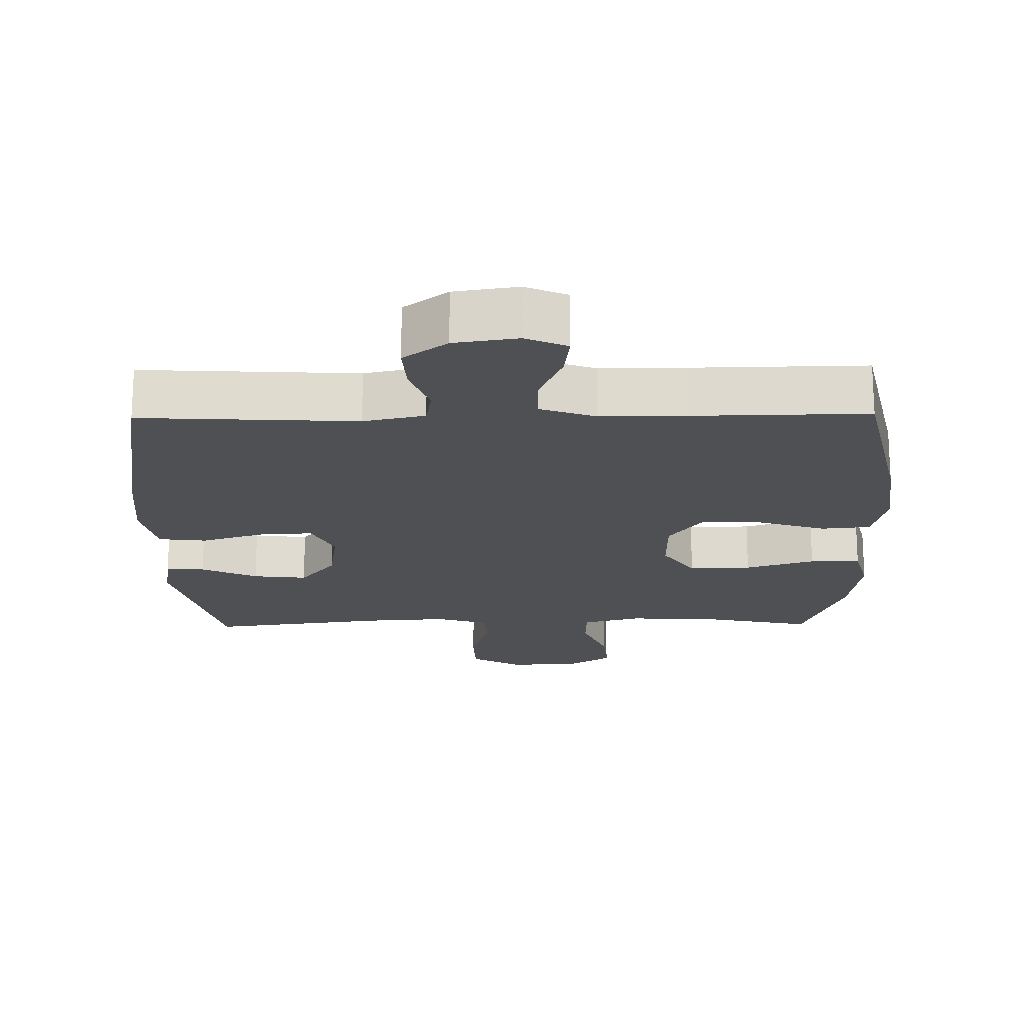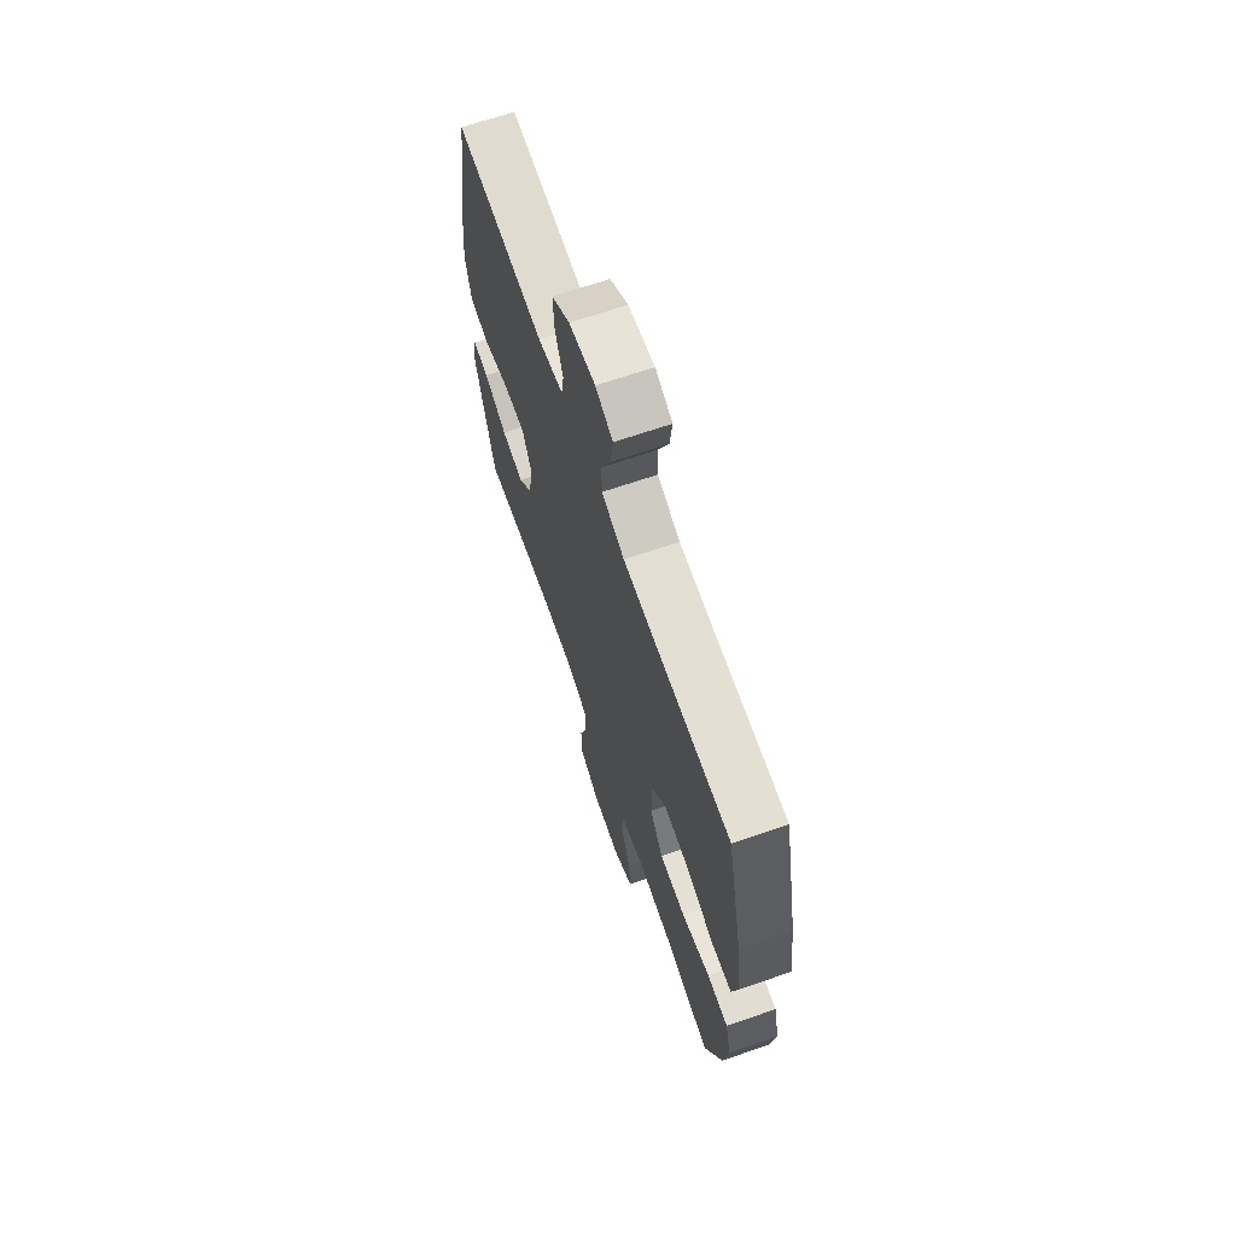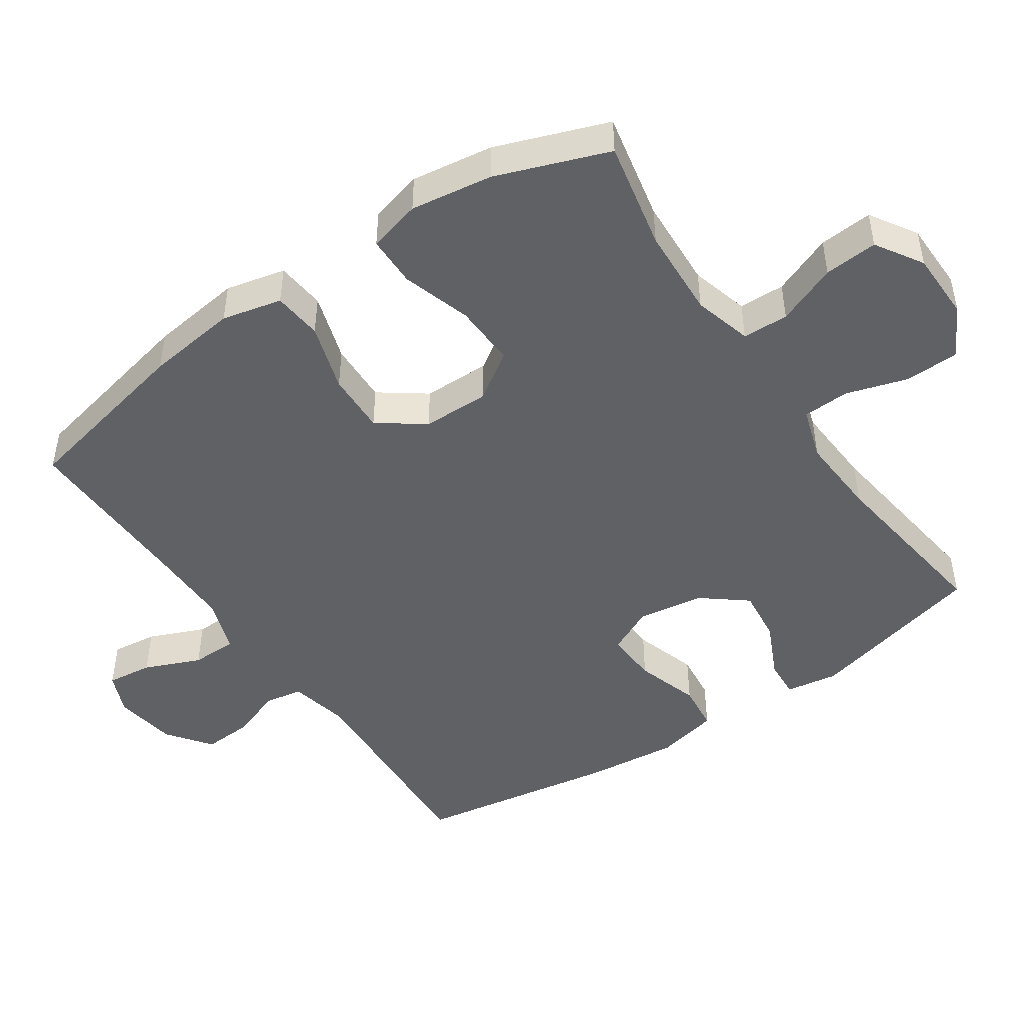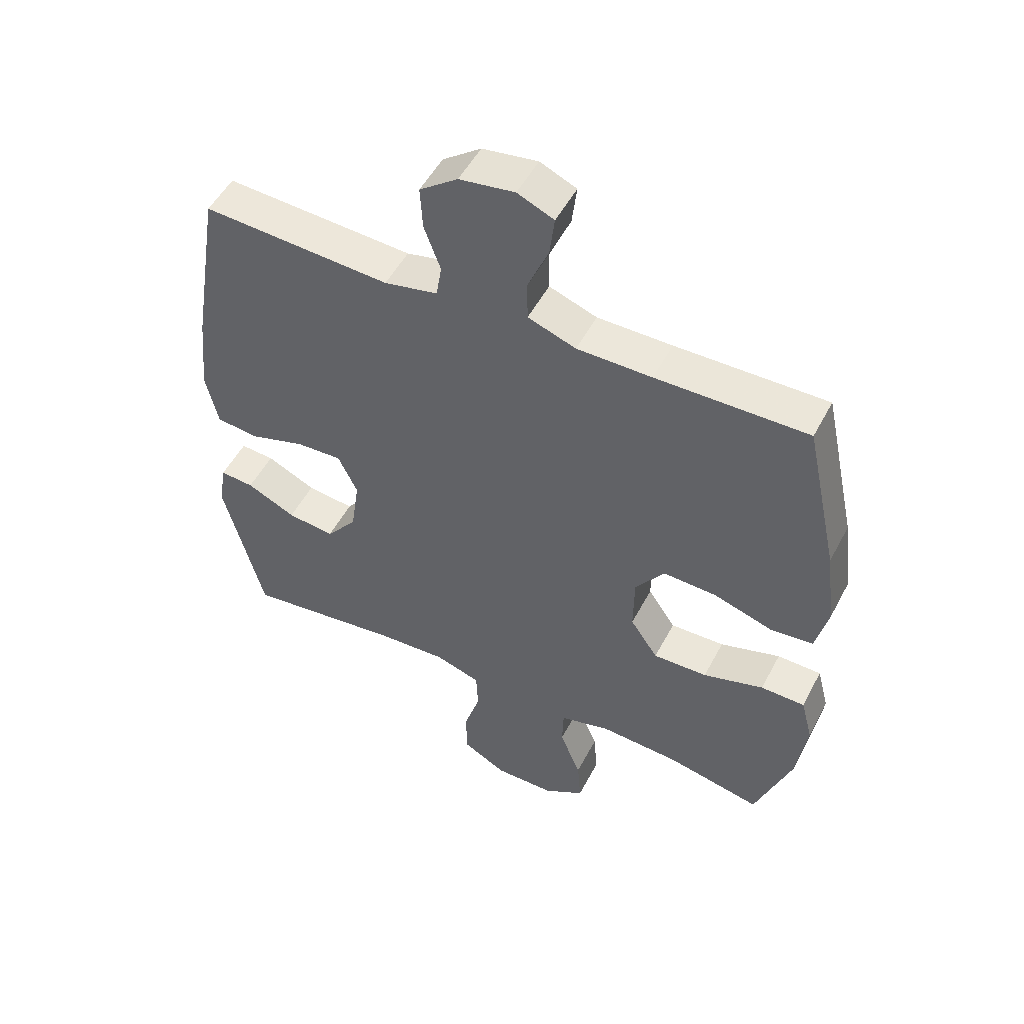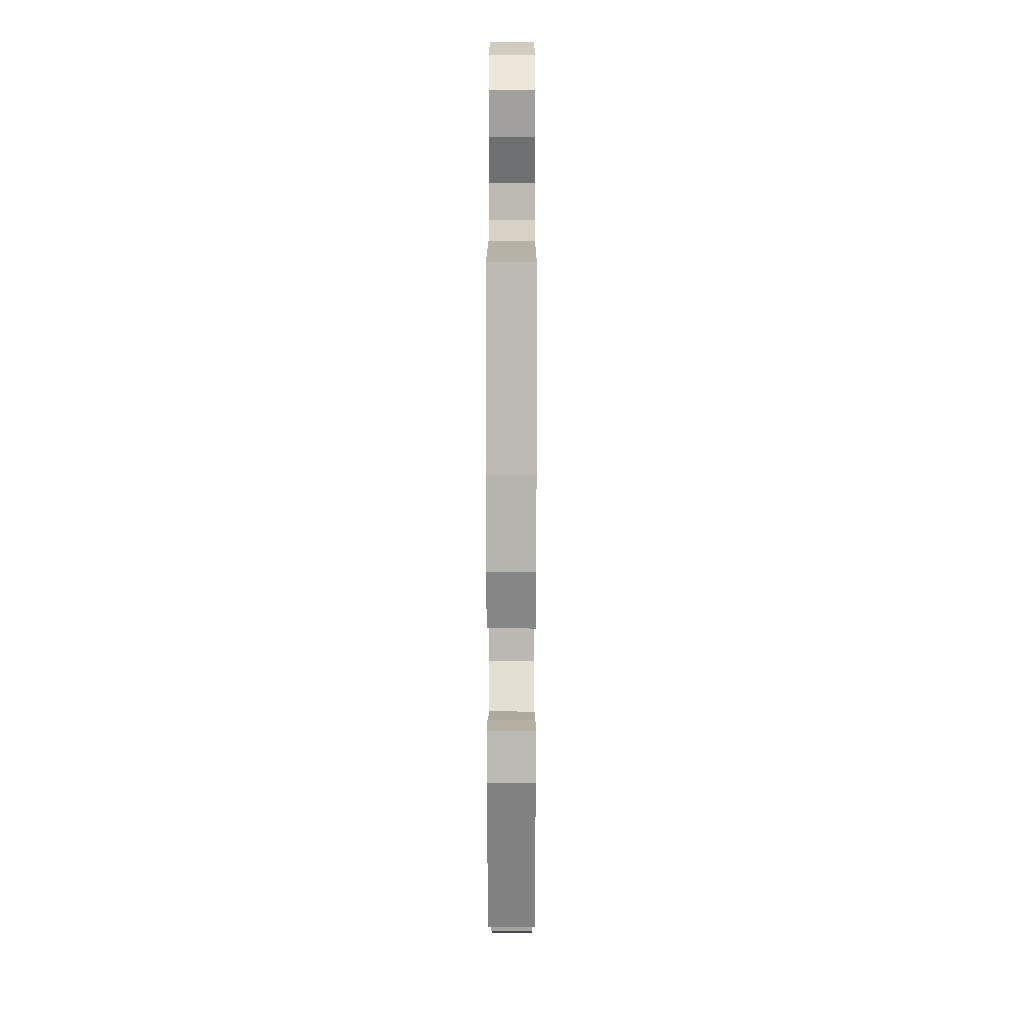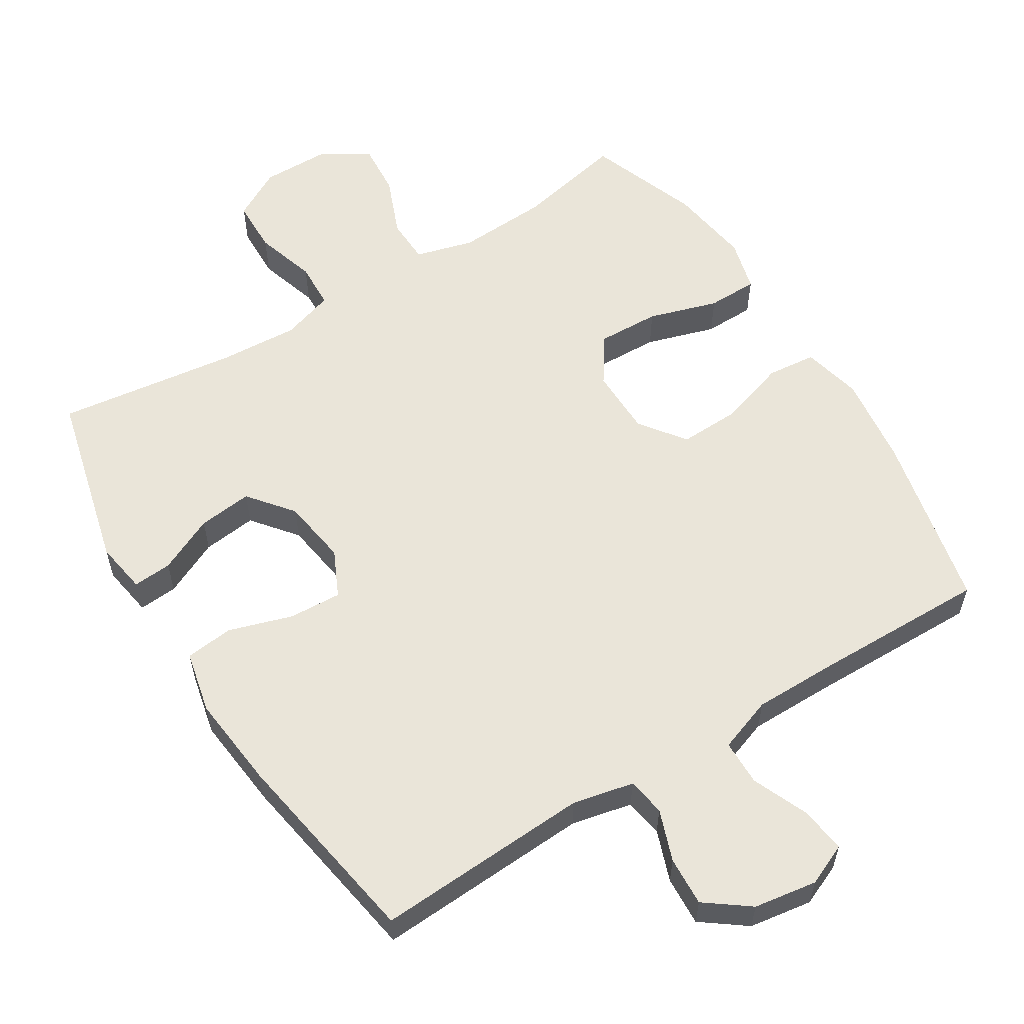
<metadata>
{"format":"obj","ext":"obj","renderer":"f3d","projection":"perspective","resolution":1024,"background":"white","views":[{"elev":-19.1,"azim":0.9,"up":"+Y"},{"elev":67.7,"azim":71.0,"up":"+Z"},{"elev":-47.1,"azim":124.3,"up":"+Y"},{"elev":51.6,"azim":27.2,"up":"+Z"},{"elev":15.5,"azim":-89.9,"up":"+Z"},{"elev":57.8,"azim":-31.9,"up":"+Y"}]}
</metadata>
<code>
v 0.5 0.07 0.5
v 0.556 0.07 0.244
v 0.573 0.07 0.112
v 0.553 0.07 0.026
v 0.482 0.07 0.019
v 0.384 0.07 0.05
v 0.296 0.07 0.053
v 0.248 0.07 -0.013
v 0.247 0.07 -0.11
v 0.293 0.07 -0.178
v 0.383 0.07 -0.175
v 0.483 0.07 -0.144
v 0.556 0.07 -0.145
v 0.576 0.07 -0.221
v 0.559 0.07 -0.339
v 0.5 0.07 -0.5
v 0.343 0.07 -0.467
v 0.212 0.07 -0.46
v 0.128 0.07 -0.483
v 0.126 0.07 -0.549
v 0.161 0.07 -0.636
v 0.167 0.07 -0.713
v 0.1 0.07 -0.755
v 0 0.07 -0.756
v -0.072 0.07 -0.716
v -0.074 0.07 -0.638
v -0.047 0.07 -0.55
v -0.05 0.07 -0.483
v -0.125 0.07 -0.459
v -0.242 0.07 -0.466
v -0.5 0.07 -0.5
v -0.565 0.07 -0.242
v -0.553 0.07 -0.167
v -0.497 0.07 -0.171
v -0.416 0.07 -0.209
v -0.338 0.07 -0.218
v -0.287 0.07 -0.154
v -0.273 0.07 -0.058
v -0.305 0.07 0.009
v -0.381 0.07 0.005
v -0.473 0.07 -0.024
v -0.542 0.07 -0.016
v -0.562 0.07 0.074
v -0.548 0.07 0.21
v -0.5 0.07 0.5
v -0.19 0.07 0.483
v -0.102 0.07 0.502
v -0.093 0.07 0.557
v -0.12 0.07 0.631
v -0.124 0.07 0.702
v -0.061 0.07 0.749
v 0.03 0.07 0.763
v 0.09 0.07 0.737
v 0.082 0.07 0.671
v 0.048 0.07 0.59
v 0.049 0.07 0.524
v 0.128 0.07 0.496
v 0.251 0.07 0.496
v 0.5 0 0.5
v 0.556 0 0.244
v 0.573 0 0.112
v 0.553 0 0.026
v 0.482 0 0.019
v 0.384 0 0.05
v 0.296 0 0.053
v 0.248 0 -0.013
v 0.247 0 -0.11
v 0.293 0 -0.178
v 0.383 0 -0.175
v 0.483 0 -0.144
v 0.556 0 -0.145
v 0.576 0 -0.221
v 0.559 0 -0.339
v 0.5 0 -0.5
v 0.343 0 -0.467
v 0.212 0 -0.46
v 0.128 0 -0.483
v 0.126 0 -0.549
v 0.161 0 -0.636
v 0.167 0 -0.713
v 0.1 0 -0.755
v 0 0 -0.756
v -0.072 0 -0.716
v -0.074 0 -0.638
v -0.047 0 -0.55
v -0.05 0 -0.483
v -0.125 0 -0.459
v -0.242 0 -0.466
v -0.5 0 -0.5
v -0.565 0 -0.242
v -0.553 0 -0.167
v -0.497 0 -0.171
v -0.416 0 -0.209
v -0.338 0 -0.218
v -0.287 0 -0.154
v -0.273 0 -0.058
v -0.305 0 0.009
v -0.381 0 0.005
v -0.473 0 -0.024
v -0.542 0 -0.016
v -0.562 0 0.074
v -0.548 0 0.21
v -0.5 0 0.5
v -0.19 0 0.483
v -0.102 0 0.502
v -0.093 0 0.557
v -0.12 0 0.631
v -0.124 0 0.702
v -0.061 0 0.749
v 0.03 0 0.763
v 0.09 0 0.737
v 0.082 0 0.671
v 0.048 0 0.59
v 0.049 0 0.524
v 0.128 0 0.496
v 0.251 0 0.496
f 53 54 55
f 52 53 55
f 51 52 55
f 50 51 55
f 49 50 55
f 48 49 55
f 47 48 55 56
f 46 47 56 57
f 44 45 46
f 43 44 46
f 42 43 46
f 41 42 46
f 40 41 46
f 46 57 58
f 40 46 58
f 39 40 58
f 33 34 35
f 32 33 35
f 31 32 35
f 30 31 35
f 29 30 35 36
f 28 29 36 37
f 25 26 27
f 24 25 27
f 23 24 27
f 22 23 27
f 21 22 27
f 20 21 27
f 19 20 27 28
f 28 37 38
f 19 28 38
f 18 19 38
f 15 16 17
f 14 15 17
f 13 14 17
f 12 13 17
f 11 12 17
f 10 11 17 18
f 4 5 6
f 3 4 6
f 2 3 6
f 1 2 6
f 58 1 6
f 58 6 7
f 39 58 7 8
f 18 38 39
f 10 18 39
f 9 10 39
f 8 9 39
f 113 112 111
f 113 111 110
f 113 110 109
f 113 109 108
f 113 108 107
f 113 107 106
f 114 113 106 105
f 115 114 105 104
f 104 103 102
f 104 102 101
f 104 101 100
f 104 100 99
f 104 99 98
f 116 115 104
f 116 104 98
f 116 98 97
f 93 92 91
f 93 91 90
f 93 90 89
f 93 89 88
f 94 93 88 87
f 95 94 87 86
f 85 84 83
f 85 83 82
f 85 82 81
f 85 81 80
f 85 80 79
f 85 79 78
f 86 85 78 77
f 96 95 86
f 96 86 77
f 96 77 76
f 75 74 73
f 75 73 72
f 75 72 71
f 75 71 70
f 75 70 69
f 76 75 69 68
f 64 63 62
f 64 62 61
f 64 61 60
f 64 60 59
f 64 59 116
f 65 64 116
f 66 65 116 97
f 97 96 76
f 97 76 68
f 97 68 67
f 97 67 66
f 1 59 60 2
f 2 60 61 3
f 3 61 62 4
f 4 62 63 5
f 5 63 64 6
f 6 64 65 7
f 7 65 66 8
f 8 66 67 9
f 9 67 68 10
f 10 68 69 11
f 11 69 70 12
f 12 70 71 13
f 13 71 72 14
f 14 72 73 15
f 15 73 74 16
f 16 74 75 17
f 17 75 76 18
f 18 76 77 19
f 19 77 78 20
f 20 78 79 21
f 21 79 80 22
f 22 80 81 23
f 23 81 82 24
f 24 82 83 25
f 25 83 84 26
f 26 84 85 27
f 27 85 86 28
f 28 86 87 29
f 29 87 88 30
f 30 88 89 31
f 31 89 90 32
f 32 90 91 33
f 33 91 92 34
f 34 92 93 35
f 35 93 94 36
f 36 94 95 37
f 37 95 96 38
f 38 96 97 39
f 39 97 98 40
f 40 98 99 41
f 41 99 100 42
f 42 100 101 43
f 43 101 102 44
f 44 102 103 45
f 45 103 104 46
f 46 104 105 47
f 47 105 106 48
f 48 106 107 49
f 49 107 108 50
f 50 108 109 51
f 51 109 110 52
f 52 110 111 53
f 53 111 112 54
f 54 112 113 55
f 55 113 114 56
f 56 114 115 57
f 57 115 116 58
f 58 116 59 1

</code>
